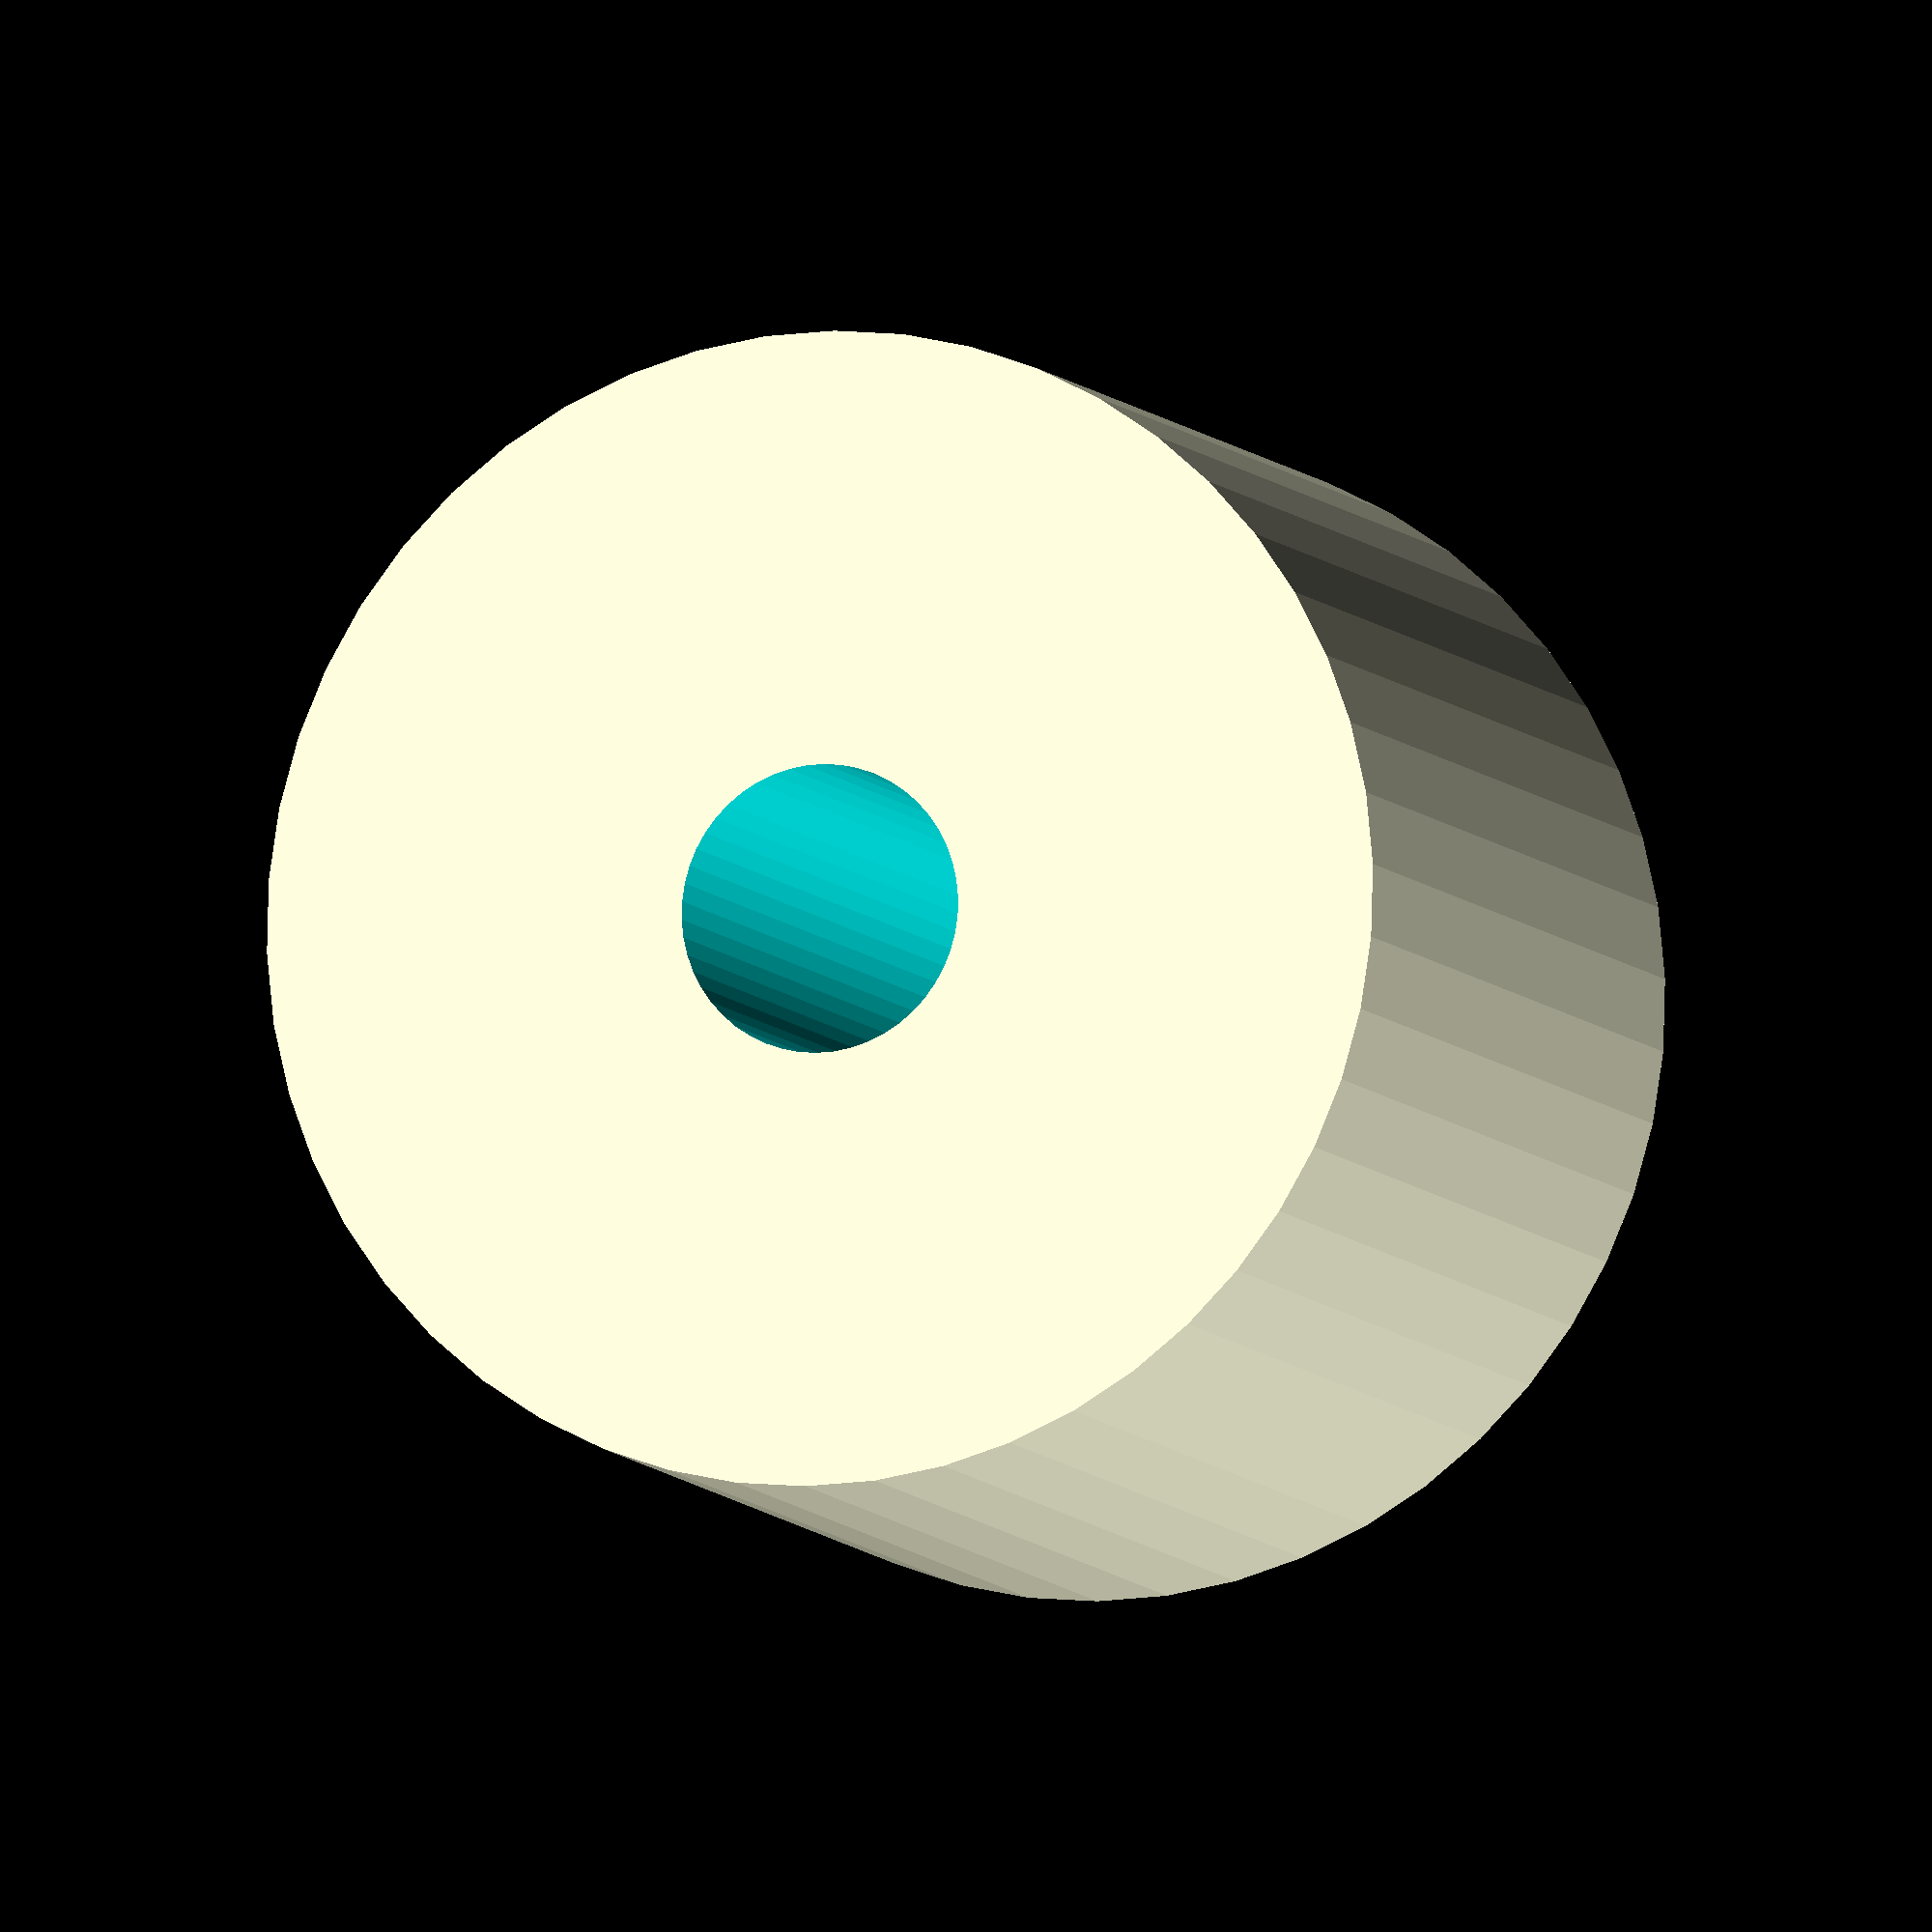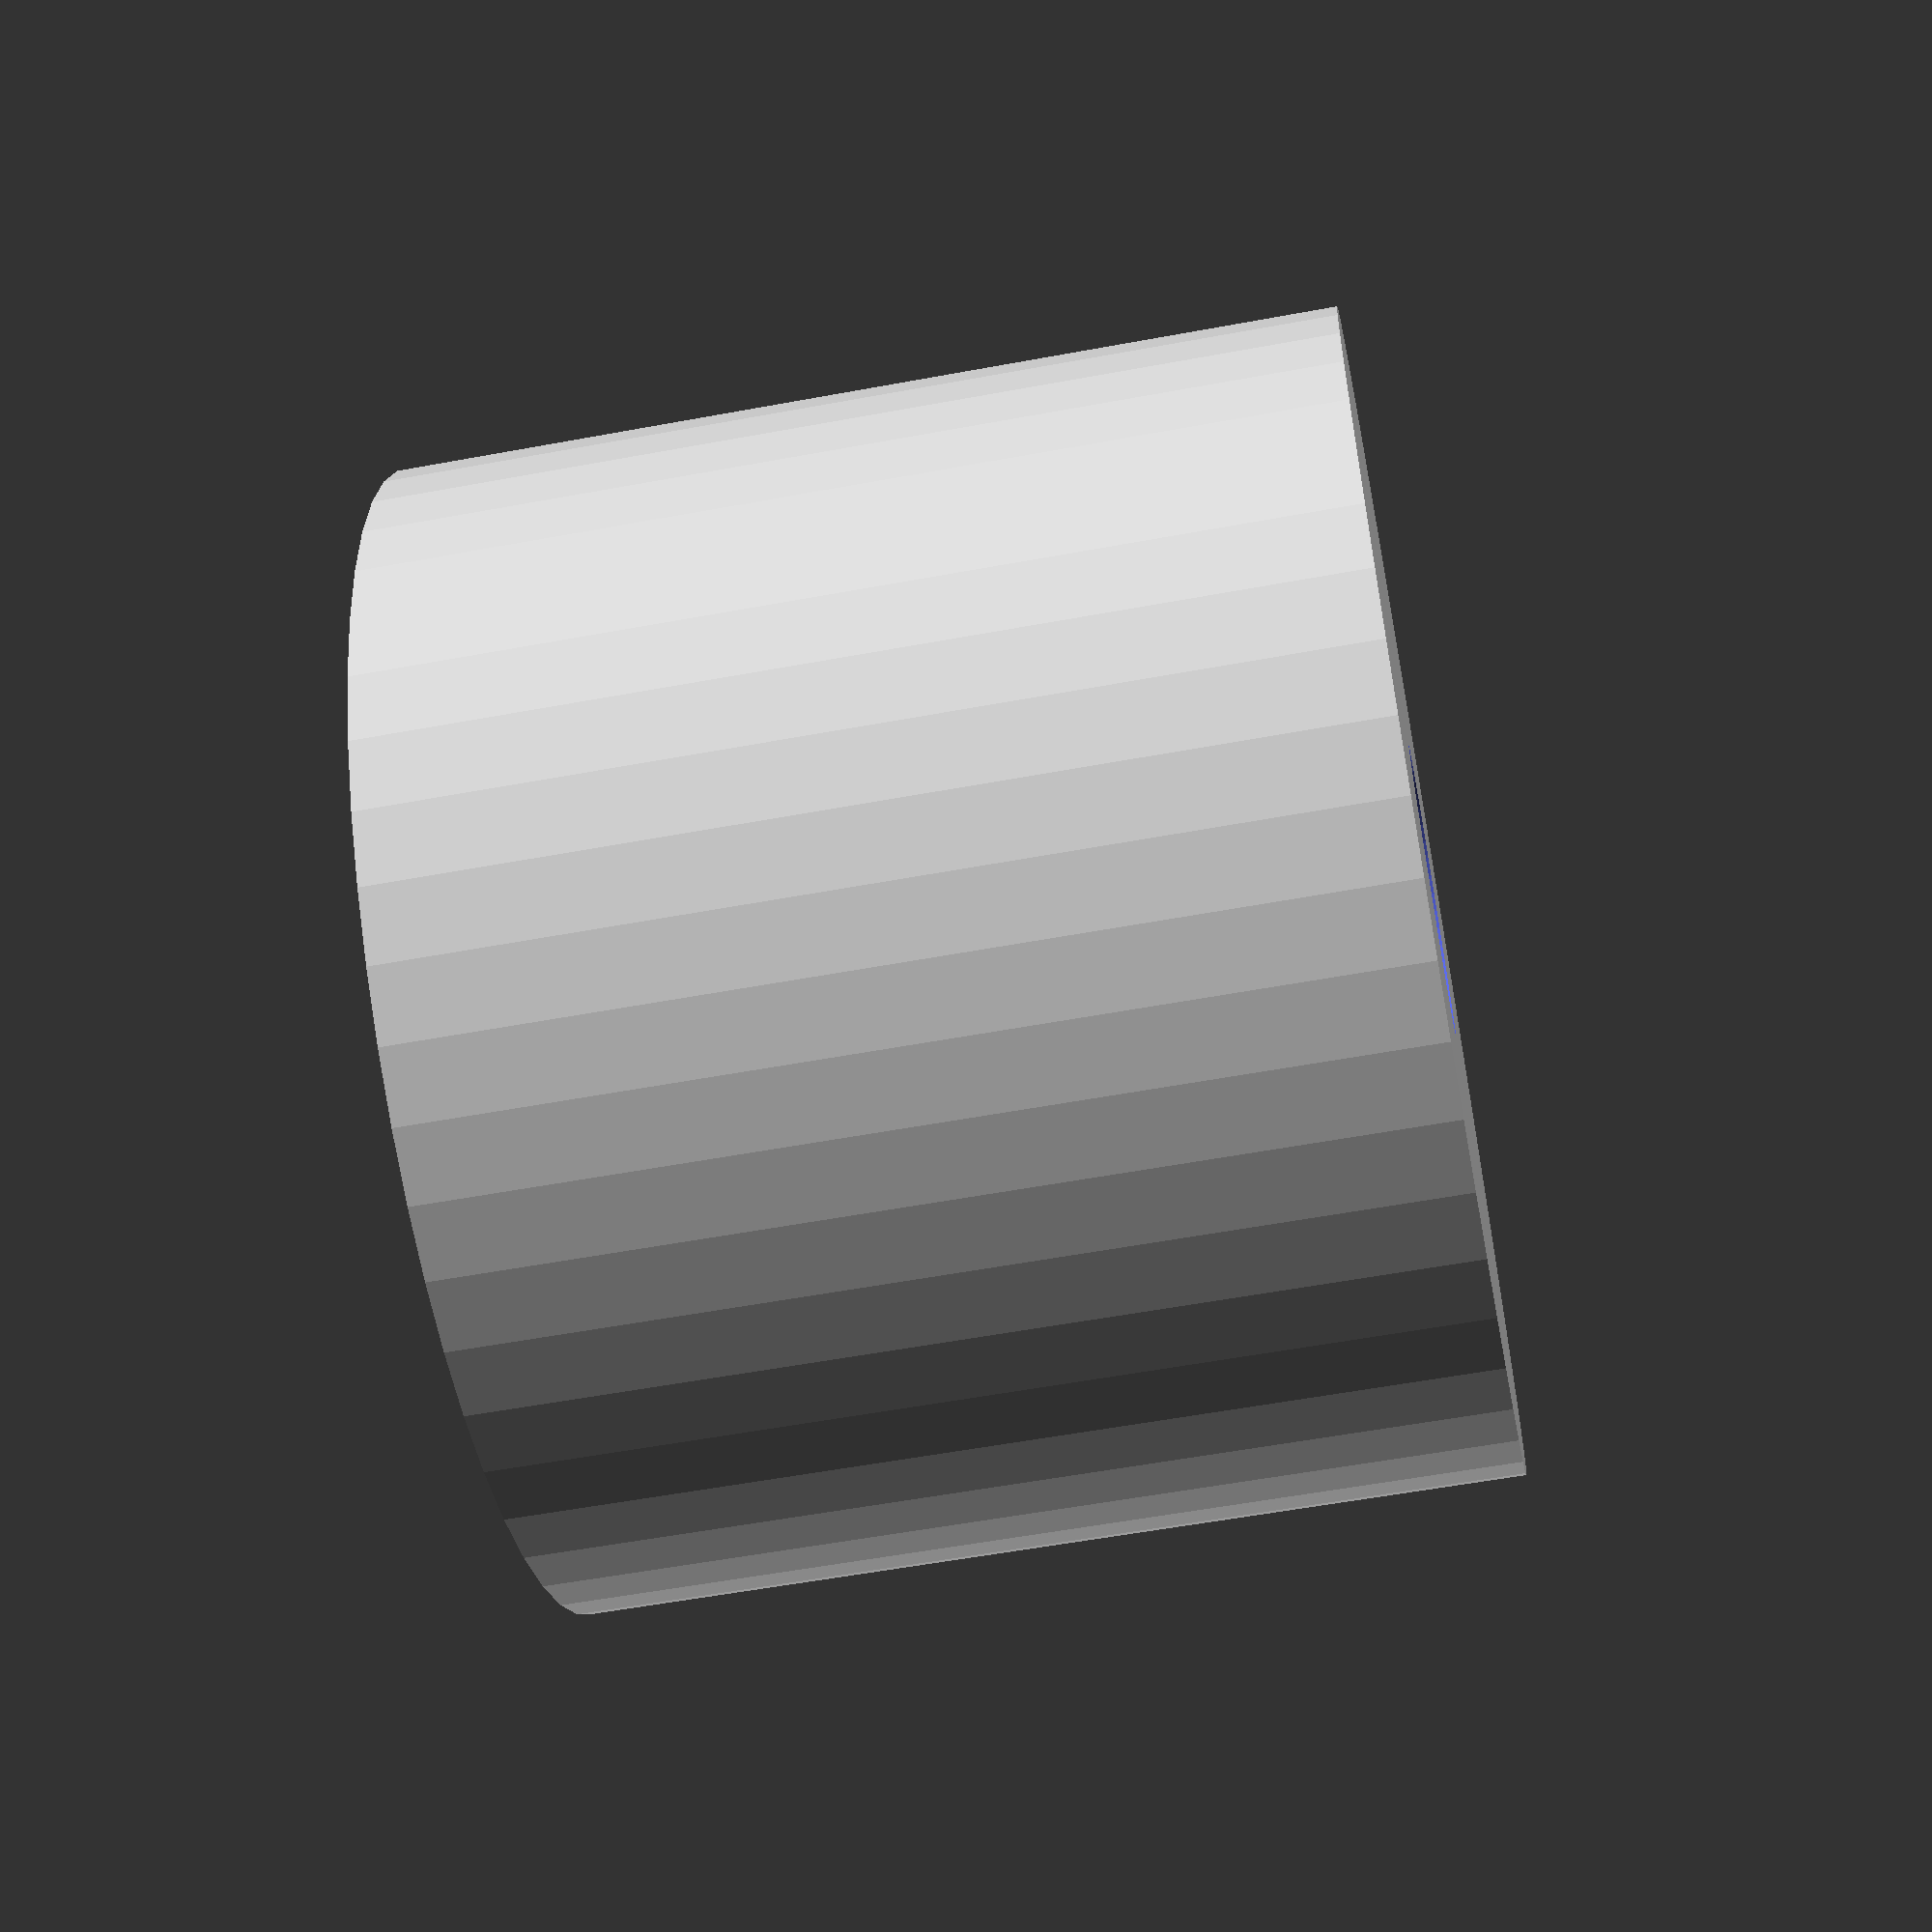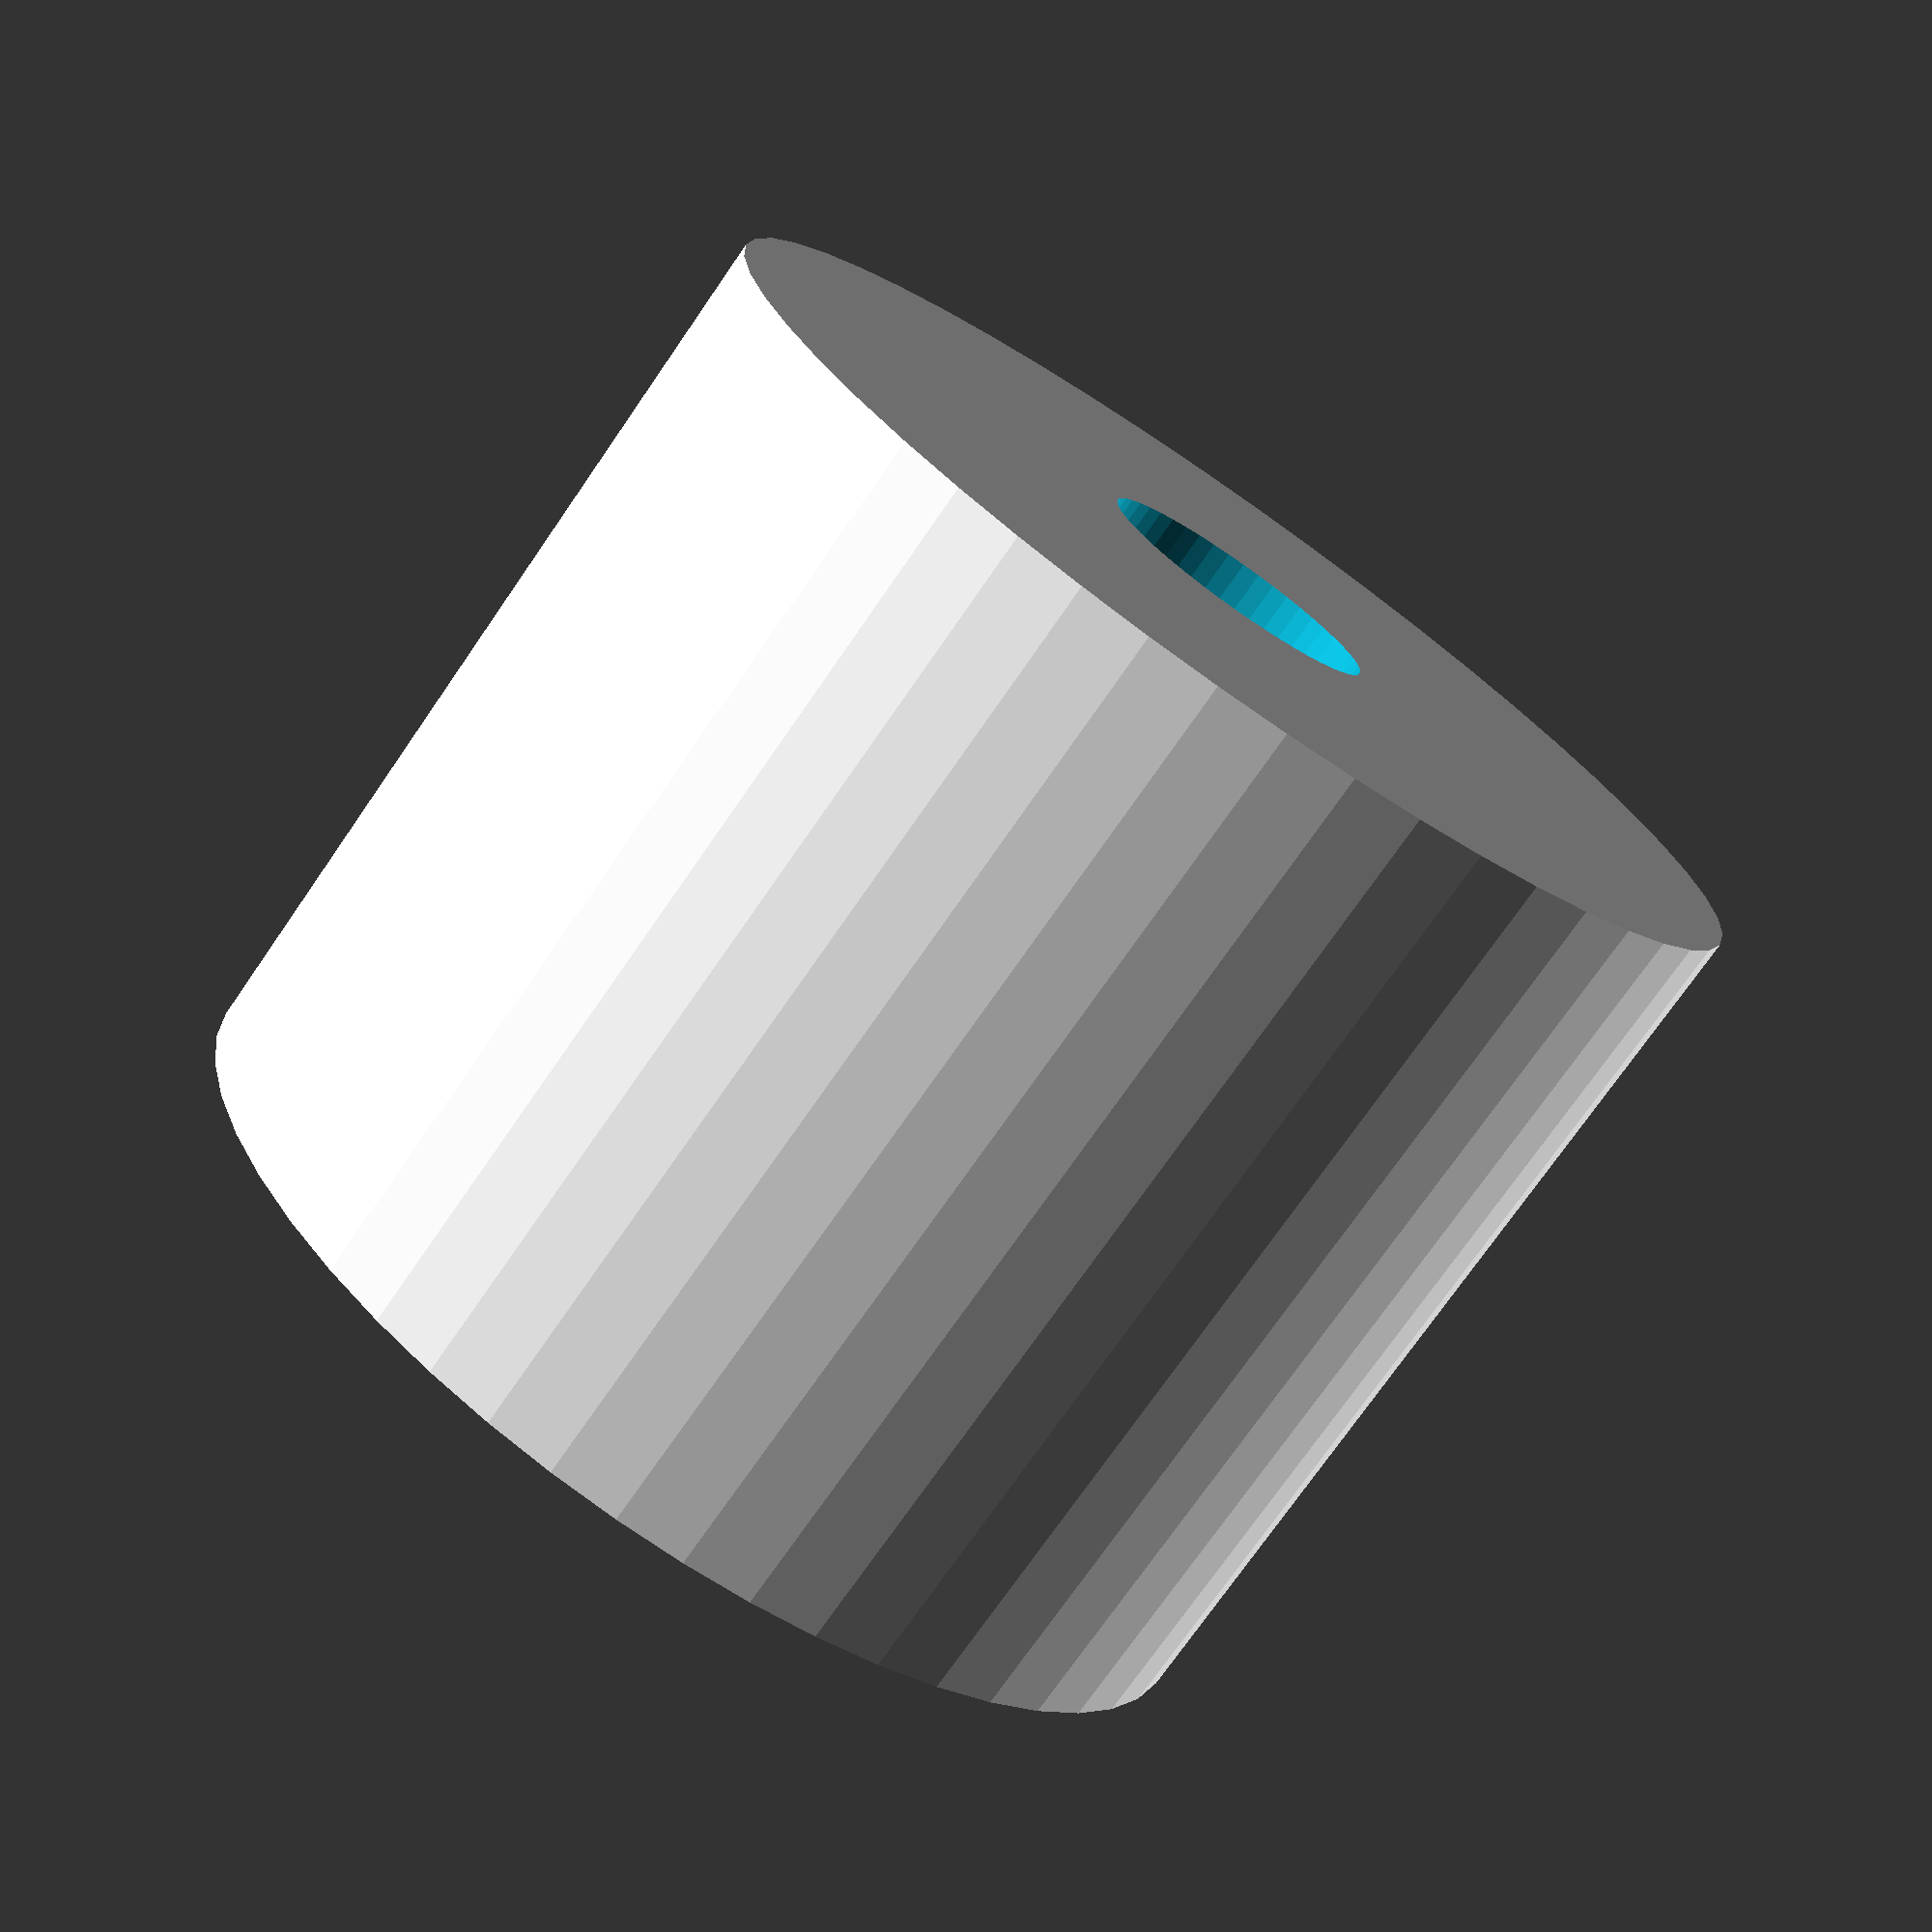
<openscad>
$fn = 50;


difference() {
	union() {
		translate(v = [0, 0, -10.5000000000]) {
			cylinder(h = 21, r = 13.0000000000);
		}
	}
	union() {
		translate(v = [0, 0, -100.0000000000]) {
			cylinder(h = 200, r = 3.2500000000);
		}
	}
}
</openscad>
<views>
elev=7.4 azim=206.7 roll=18.1 proj=o view=solid
elev=236.4 azim=124.3 roll=259.0 proj=p view=solid
elev=73.6 azim=228.0 roll=145.4 proj=p view=solid
</views>
